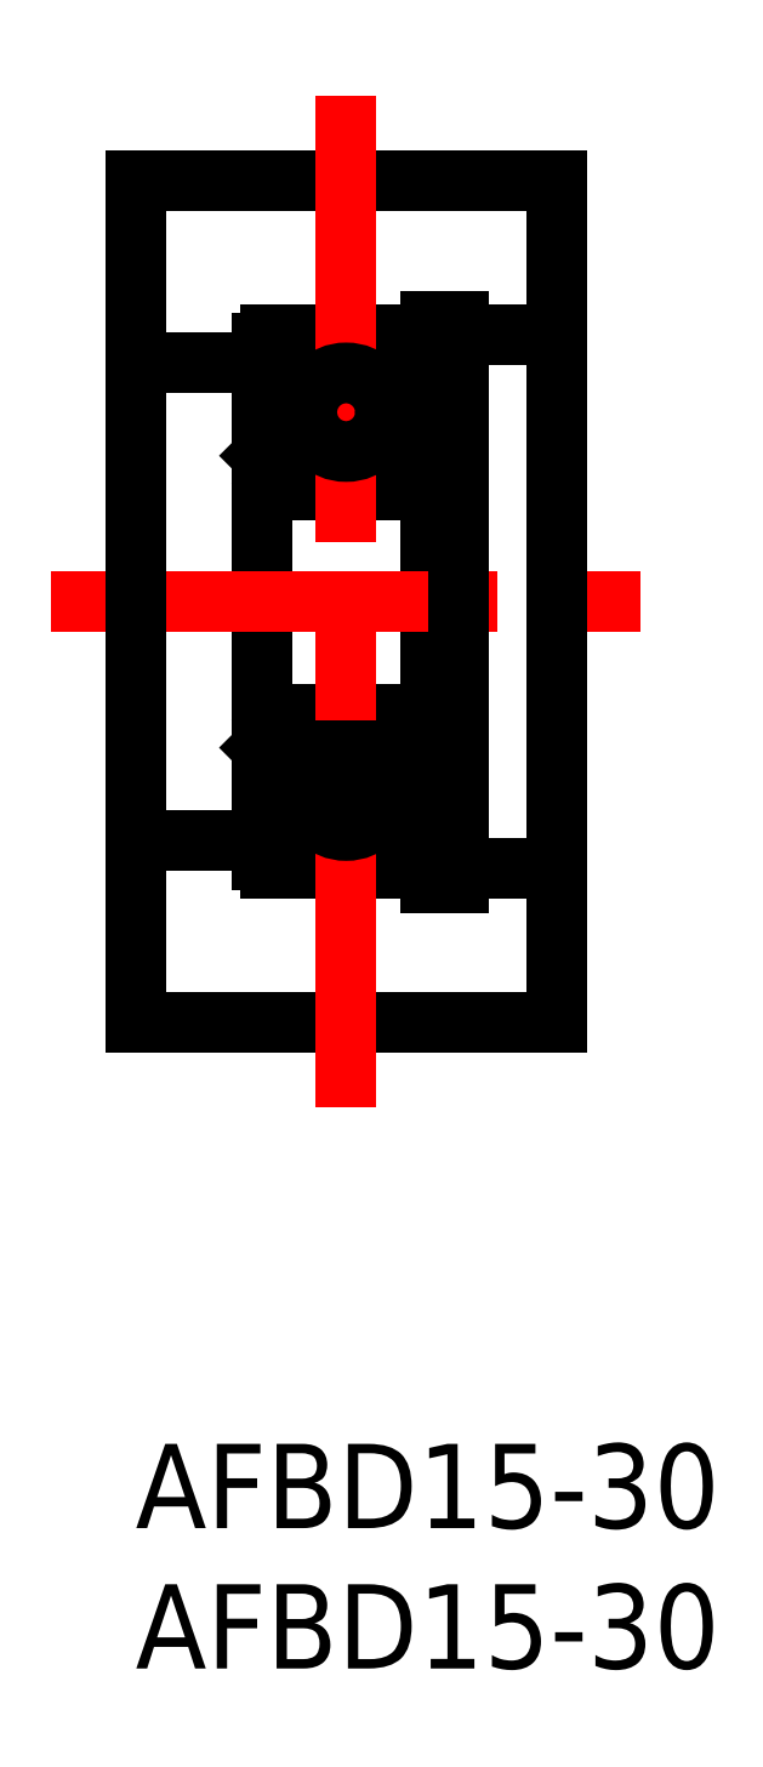
<metadata>
{"format":"dxf","ext":"dxf","renderer":"ezdxf+matplotlib","layout":"modelspace","background":"white","min_lineweight":24,"dpi":150}
</metadata>
<code>
0
SECTION
2
ENTITIES
0
TEXT
8
0
10
-2e-16
20
-3
30
0
40
3
1
AFBD15-30
11
0
21
0
31
0
73
     3
0
TEXT
8
0
10
-2e-16
20
-8
30
0
40
3
1
AFBD15-30
11
0
21
-5
31
0
73
     3
0
LINE
8
0
10
11.5
20
39.5
30
0
11
15
21
39.5
31
0
0
LINE
8
0
10
0
20
21.5
30
0
11
4.5
21
21.5
31
0
0
LINE
8
0
10
10.5
20
40
30
0
11
11.5
21
40
31
0
0
LINE
8
0
10
10.5
20
40
30
0
11
10.5
21
20
31
0
0
LINE
8
0
10
0
20
38.5
30
0
11
4.5
21
38.5
31
0
0
LINE
8
0
10
11.5
20
20.5
30
0
11
15
21
20.5
31
0
0
LINE
8
0
10
10.5
20
20
30
0
11
11.5
21
20
31
0
0
ARC
8
0
10
4.8
20
34.3
30
0
40
0.3
50
180
51
270
0
LINE
8
0
10
5.667
20
35.75
30
0
11
6.52
21
35.75
31
0
0
LINE
8
0
10
5.667
20
37.75
30
0
11
6.52
21
37.75
31
0
0
LINE
8
0
10
4.6
20
35.3
30
0
11
5.567
21
35.3
31
0
0
LINE
8
0
10
4.5
20
35.2
30
0
11
4.6
21
35.3
31
0
0
LINE
8
0
10
4.979
20
38.23
30
0
11
5.09
21
38.42
31
0
0
ARC
8
0
10
5.244
20
38.32
30
0
40
0.18
50
0
51
149.4
0
LINE
8
0
10
5.424
20
38.32
30
0
11
5.424
21
37.75
31
0
0
LINE
8
0
10
5.424
20
37.75
30
0
11
5.14
21
37.47
31
0
0
LINE
8
0
10
5.14
20
37.47
30
0
11
5.14
21
35.64
31
0
0
ARC
8
0
10
5.28
20
35.64
30
0
40
0.14
50
180
51
270
0
LINE
8
0
10
5.28
20
35.5
30
0
11
5.496
21
35.5
31
0
0
LINE
8
0
10
5.496
20
35.5
30
0
11
5.496
21
35.64
31
0
0
LINE
8
0
10
5.496
20
35.64
30
0
11
5.282
21
35.64
31
0
0
LINE
8
0
10
5.282
20
35.64
30
0
11
5.282
21
37.41
31
0
0
LINE
8
0
10
5.282
20
37.41
30
0
11
5.567
21
37.69
31
0
0
LINE
8
0
10
5.567
20
37.69
30
0
11
5.567
21
38.33
31
0
0
ARC
8
0
10
5.247
20
38.33
30
0
40
0.32
50
0
51
149.4
0
LINE
8
0
10
4.971
20
38.5
30
0
11
4.855
21
38.3
31
0
0
ARC
8
0
10
4.976
20
38.23
30
0
40
0.14
50
149.4
51
240
0
LINE
8
0
10
4.906
20
38.11
30
0
11
5.031
21
38.03
31
0
0
LINE
8
0
10
5.031
20
38.03
30
0
11
5.102
21
38.16
31
0
0
LINE
8
0
10
5.102
20
38.16
30
0
11
4.979
21
38.23
31
0
0
LINE
8
0
10
5.567
20
35.3
30
0
11
5.567
21
35.65
31
0
0
LINE
8
0
10
5.567
20
35.65
30
0
11
5.667
21
35.75
31
0
0
LINE
8
0
10
5.567
20
37.85
30
0
11
5.667
21
37.75
31
0
0
LINE
8
0
10
4.5
20
38.4
30
0
11
4.6
21
38.3
31
0
0
LINE
8
0
10
4.6
20
38.3
30
0
11
4.856
21
38.3
31
0
0
ARC
8
0
10
4.8
20
39.2
30
0
40
0.3
50
90
51
180
0
ARC
8
0
10
10.2
20
34.3
30
0
40
0.3
50
270
51
0
0
LINE
8
0
10
4.8
20
34
30
0
11
10.2
21
34
31
0
0
LINE
8
0
10
9.333
20
35.75
30
0
11
8.48
21
35.75
31
0
0
LINE
8
0
10
9.333
20
37.75
30
0
11
8.48
21
37.75
31
0
0
LINE
8
0
10
10.4
20
35.3
30
0
11
9.433
21
35.3
31
0
0
LINE
8
0
10
10.5
20
35.2
30
0
11
10.4
21
35.3
31
0
0
LINE
8
0
10
10.02
20
38.23
30
0
11
9.91
21
38.42
31
0
0
ARC
8
0
10
9.756
20
38.32
30
0
40
0.18
50
30.62
51
180
0
LINE
8
0
10
9.576
20
38.32
30
0
11
9.576
21
37.75
31
0
0
LINE
8
0
10
9.576
20
37.75
30
0
11
9.86
21
37.47
31
0
0
LINE
8
0
10
9.86
20
37.47
30
0
11
9.86
21
35.64
31
0
0
ARC
8
0
10
9.72
20
35.64
30
0
40
0.14
50
270
51
0
0
LINE
8
0
10
9.72
20
35.5
30
0
11
9.504
21
35.5
31
0
0
LINE
8
0
10
9.504
20
35.5
30
0
11
9.504
21
35.64
31
0
0
LINE
8
0
10
9.504
20
35.64
30
0
11
9.718
21
35.64
31
0
0
LINE
8
0
10
9.718
20
35.64
30
0
11
9.718
21
37.41
31
0
0
LINE
8
0
10
9.718
20
37.41
30
0
11
9.433
21
37.69
31
0
0
LINE
8
0
10
9.433
20
37.69
30
0
11
9.433
21
38.33
31
0
0
ARC
8
0
10
9.753
20
38.33
30
0
40
0.32
50
30.62
51
180
0
LINE
8
0
10
10.03
20
38.5
30
0
11
10.14
21
38.3
31
0
0
ARC
8
0
10
10.02
20
38.23
30
0
40
0.14
50
300
51
30.62
0
LINE
8
0
10
10.09
20
38.11
30
0
11
9.969
21
38.03
31
0
0
LINE
8
0
10
9.969
20
38.03
30
0
11
9.898
21
38.16
31
0
0
LINE
8
0
10
9.898
20
38.16
30
0
11
10.02
21
38.23
31
0
0
LINE
8
0
10
9.433
20
35.3
30
0
11
9.433
21
35.65
31
0
0
LINE
8
0
10
9.433
20
35.65
30
0
11
9.333
21
35.75
31
0
0
LINE
8
0
10
9.433
20
37.85
30
0
11
9.333
21
37.75
31
0
0
LINE
8
0
10
10.5
20
38.4
30
0
11
10.4
21
38.3
31
0
0
LINE
8
0
10
10.4
20
38.3
30
0
11
10.14
21
38.3
31
0
0
LINE
8
0
10
10.2
20
39.5
30
0
11
4.8
21
39.5
31
0
0
ARC
8
0
10
10.2
20
39.2
30
0
40
0.3
50
0
51
90
0
LINE
8
0
10
4.5
20
20.8
30
0
11
4.5
21
39.2
31
0
0
ARC
8
0
10
4.8
20
25.7
30
0
40
0.3
50
90
51
180
0
LINE
8
0
10
5.667
20
24.25
30
0
11
6.52
21
24.25
31
0
0
LINE
8
0
10
5.667
20
22.25
30
0
11
6.52
21
22.25
31
0
0
LINE
8
0
10
4.6
20
24.7
30
0
11
5.567
21
24.7
31
0
0
LINE
8
0
10
4.5
20
24.8
30
0
11
4.6
21
24.7
31
0
0
LINE
8
0
10
4.979
20
21.77
30
0
11
5.09
21
21.58
31
0
0
ARC
8
0
10
5.244
20
21.68
30
0
40
0.18
50
210.6
51
0
0
LINE
8
0
10
5.424
20
21.68
30
0
11
5.424
21
22.25
31
0
0
LINE
8
0
10
5.424
20
22.25
30
0
11
5.14
21
22.53
31
0
0
LINE
8
0
10
5.14
20
22.53
30
0
11
5.14
21
24.36
31
0
0
ARC
8
0
10
5.28
20
24.36
30
0
40
0.14
50
90
51
180
0
LINE
8
0
10
5.28
20
24.5
30
0
11
5.496
21
24.5
31
0
0
LINE
8
0
10
5.496
20
24.5
30
0
11
5.496
21
24.36
31
0
0
LINE
8
0
10
5.496
20
24.36
30
0
11
5.282
21
24.36
31
0
0
LINE
8
0
10
5.282
20
24.36
30
0
11
5.282
21
22.59
31
0
0
LINE
8
0
10
5.282
20
22.59
30
0
11
5.567
21
22.31
31
0
0
LINE
8
0
10
5.567
20
22.31
30
0
11
5.567
21
21.67
31
0
0
ARC
8
0
10
5.247
20
21.67
30
0
40
0.32
50
210.6
51
0
0
LINE
8
0
10
4.971
20
21.5
30
0
11
4.855
21
21.7
31
0
0
ARC
8
0
10
4.976
20
21.77
30
0
40
0.14
50
120
51
210.6
0
LINE
8
0
10
4.906
20
21.89
30
0
11
5.031
21
21.97
31
0
0
LINE
8
0
10
5.031
20
21.97
30
0
11
5.102
21
21.84
31
0
0
LINE
8
0
10
5.102
20
21.84
30
0
11
4.979
21
21.77
31
0
0
LINE
8
0
10
5.567
20
24.7
30
0
11
5.567
21
24.35
31
0
0
LINE
8
0
10
5.567
20
24.35
30
0
11
5.667
21
24.25
31
0
0
LINE
8
0
10
5.567
20
22.15
30
0
11
5.667
21
22.25
31
0
0
LINE
8
0
10
4.5
20
21.6
30
0
11
4.6
21
21.7
31
0
0
LINE
8
0
10
4.6
20
21.7
30
0
11
4.856
21
21.7
31
0
0
ARC
8
0
10
4.8
20
20.8
30
0
40
0.3
50
180
51
270
0
ARC
8
0
10
10.2
20
25.7
30
0
40
0.3
50
0
51
90
0
LINE
8
0
10
4.8
20
26
30
0
11
10.2
21
26
31
0
0
LINE
8
0
10
9.333
20
24.25
30
0
11
8.48
21
24.25
31
0
0
LINE
8
0
10
9.333
20
22.25
30
0
11
8.48
21
22.25
31
0
0
LINE
8
0
10
10.4
20
24.7
30
0
11
9.433
21
24.7
31
0
0
LINE
8
0
10
10.5
20
24.8
30
0
11
10.4
21
24.7
31
0
0
LINE
8
0
10
10.02
20
21.77
30
0
11
9.91
21
21.58
31
0
0
ARC
8
0
10
9.756
20
21.68
30
0
40
0.18
50
180
51
329.4
0
LINE
8
0
10
9.576
20
21.68
30
0
11
9.576
21
22.25
31
0
0
LINE
8
0
10
9.576
20
22.25
30
0
11
9.86
21
22.53
31
0
0
LINE
8
0
10
9.86
20
22.53
30
0
11
9.86
21
24.36
31
0
0
ARC
8
0
10
9.72
20
24.36
30
0
40
0.14
50
0
51
90
0
LINE
8
0
10
9.72
20
24.5
30
0
11
9.504
21
24.5
31
0
0
LINE
8
0
10
9.504
20
24.5
30
0
11
9.504
21
24.36
31
0
0
LINE
8
0
10
9.504
20
24.36
30
0
11
9.718
21
24.36
31
0
0
LINE
8
0
10
9.718
20
24.36
30
0
11
9.718
21
22.59
31
0
0
LINE
8
0
10
9.718
20
22.59
30
0
11
9.433
21
22.31
31
0
0
LINE
8
0
10
9.433
20
22.31
30
0
11
9.433
21
21.67
31
0
0
ARC
8
0
10
9.753
20
21.67
30
0
40
0.32
50
180
51
329.4
0
LINE
8
0
10
10.03
20
21.5
30
0
11
10.14
21
21.7
31
0
0
ARC
8
0
10
10.02
20
21.77
30
0
40
0.14
50
329.4
51
60
0
LINE
8
0
10
10.09
20
21.89
30
0
11
9.969
21
21.97
31
0
0
LINE
8
0
10
9.969
20
21.97
30
0
11
9.898
21
21.84
31
0
0
LINE
8
0
10
9.898
20
21.84
30
0
11
10.02
21
21.77
31
0
0
LINE
8
0
10
9.433
20
24.7
30
0
11
9.433
21
24.35
31
0
0
LINE
8
0
10
9.433
20
24.35
30
0
11
9.333
21
24.25
31
0
0
LINE
8
0
10
9.433
20
22.15
30
0
11
9.333
21
22.25
31
0
0
LINE
8
0
10
10.5
20
21.6
30
0
11
10.4
21
21.7
31
0
0
LINE
8
0
10
10.4
20
21.7
30
0
11
10.14
21
21.7
31
0
0
LINE
8
0
10
10.2
20
20.5
30
0
11
4.8
21
20.5
31
0
0
ARC
8
0
10
10.2
20
20.8
30
0
40
0.3
50
270
51
0
0
LINE
8
CENTER
10
-3
20
30
30
0
11
18
21
30
31
0
0
LINE
8
0
10
15
20
15
30
0
11
0
21
15
31
0
0
LINE
8
0
10
0
20
45
30
0
11
15
21
45
31
0
0
LINE
8
CENTER
10
7.5
20
48
30
0
11
7.5
21
12
31
0
0
LINE
8
0
10
0
20
45
30
0
11
0
21
15
31
0
0
LINE
8
0
10
15
20
45
30
0
11
15
21
15
31
0
0
LINE
8
0
10
11.5
20
40
30
0
11
11.5
21
20
31
0
0
CIRCLE
8
0
10
7.5
20
36.75
30
0
40
1.4
0
CIRCLE
8
0
10
7.5
20
23.25
30
0
40
1.4
0
LINE
8
0
10
10.5
20
37.5
30
0
11
11.5
21
37.5
31
0
0
LINE
8
0
10
10.5
20
24
30
0
11
11.5
21
24
31
0
0
ENDSEC
0
EOF

</code>
